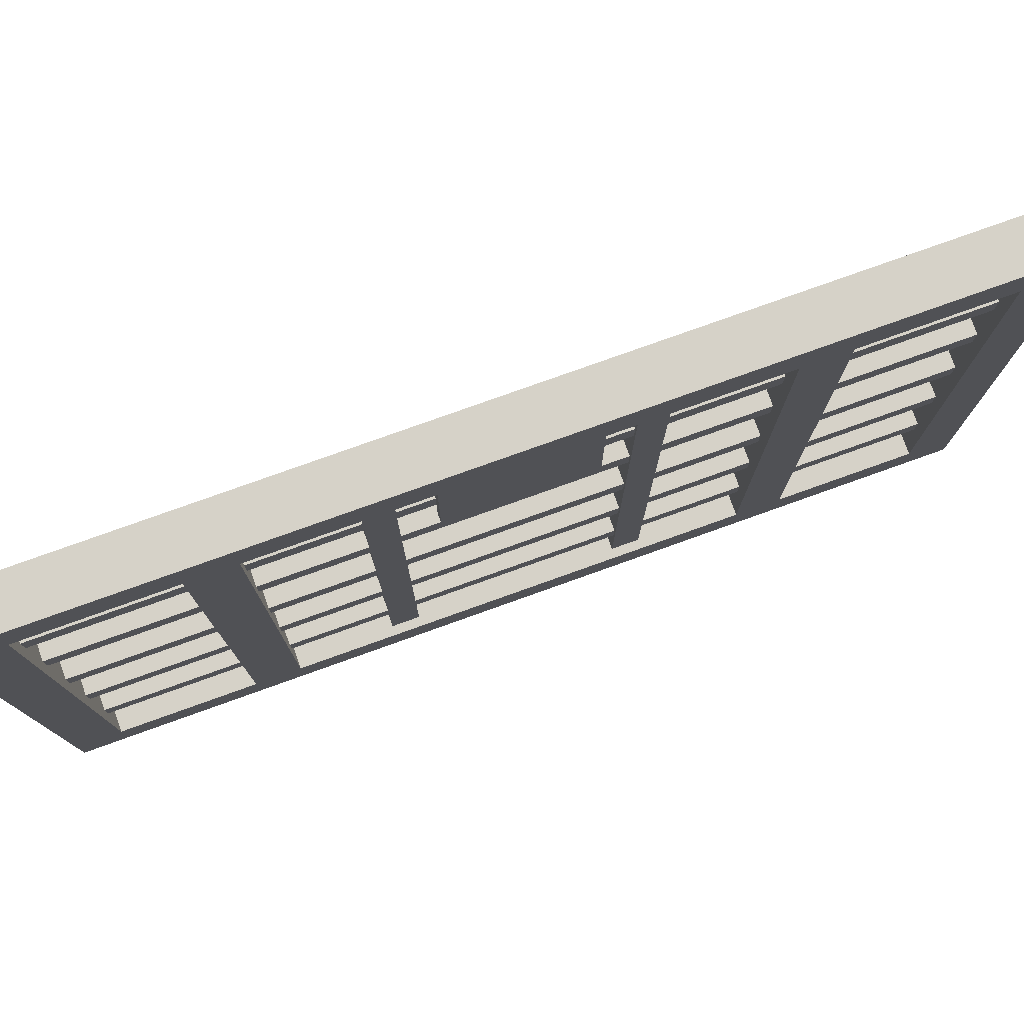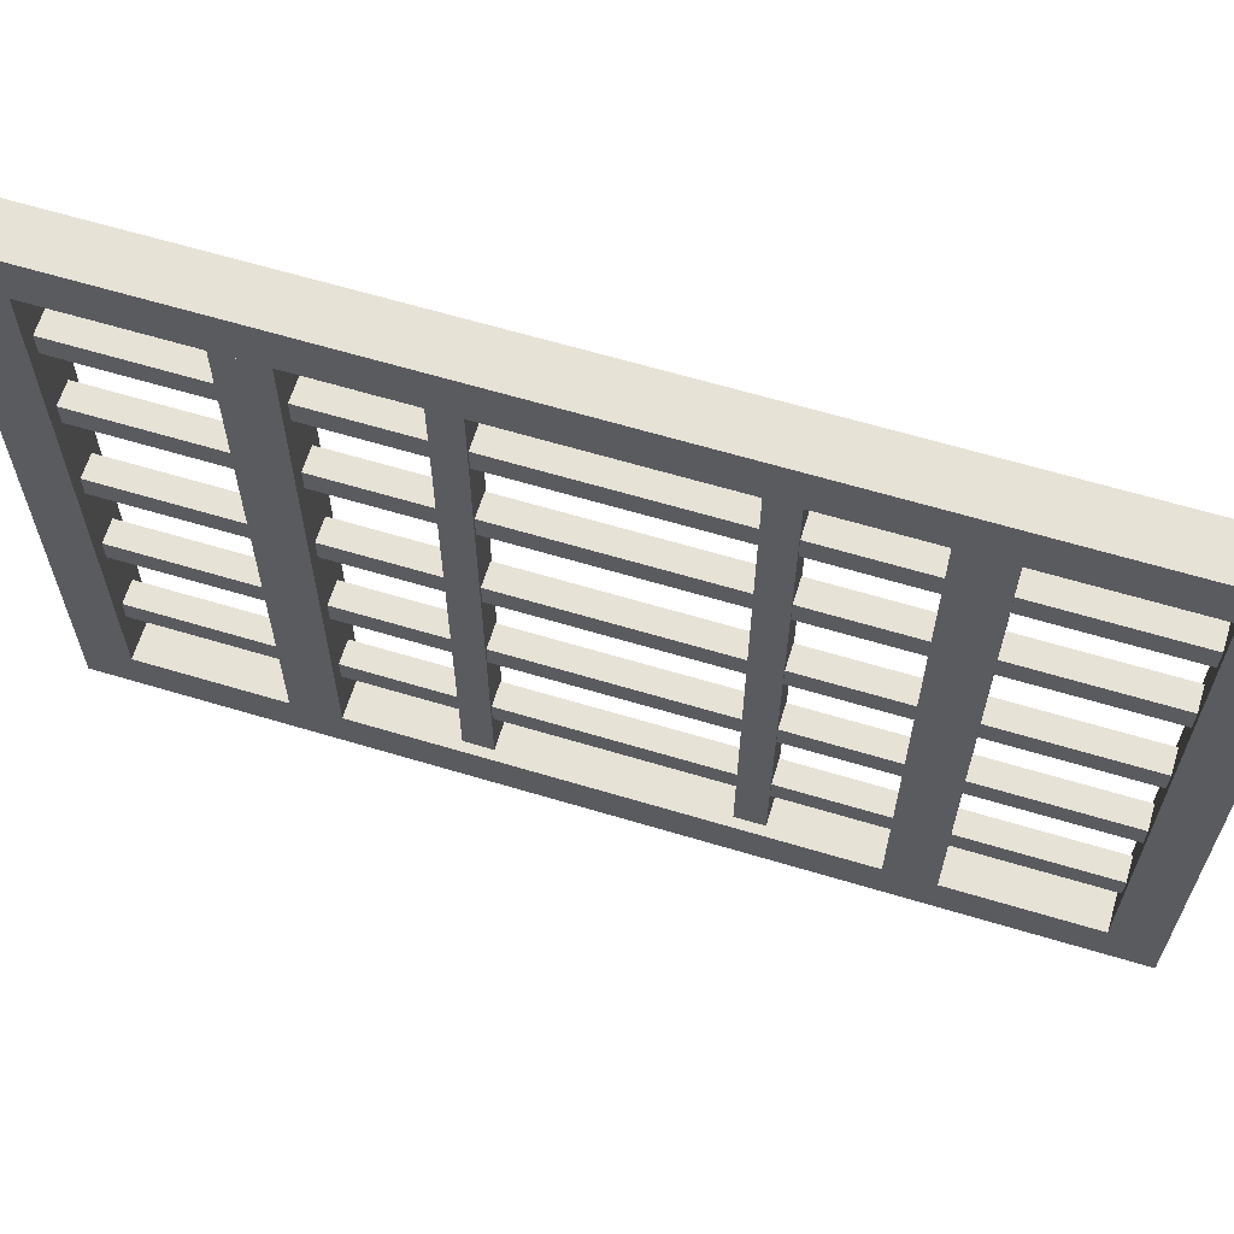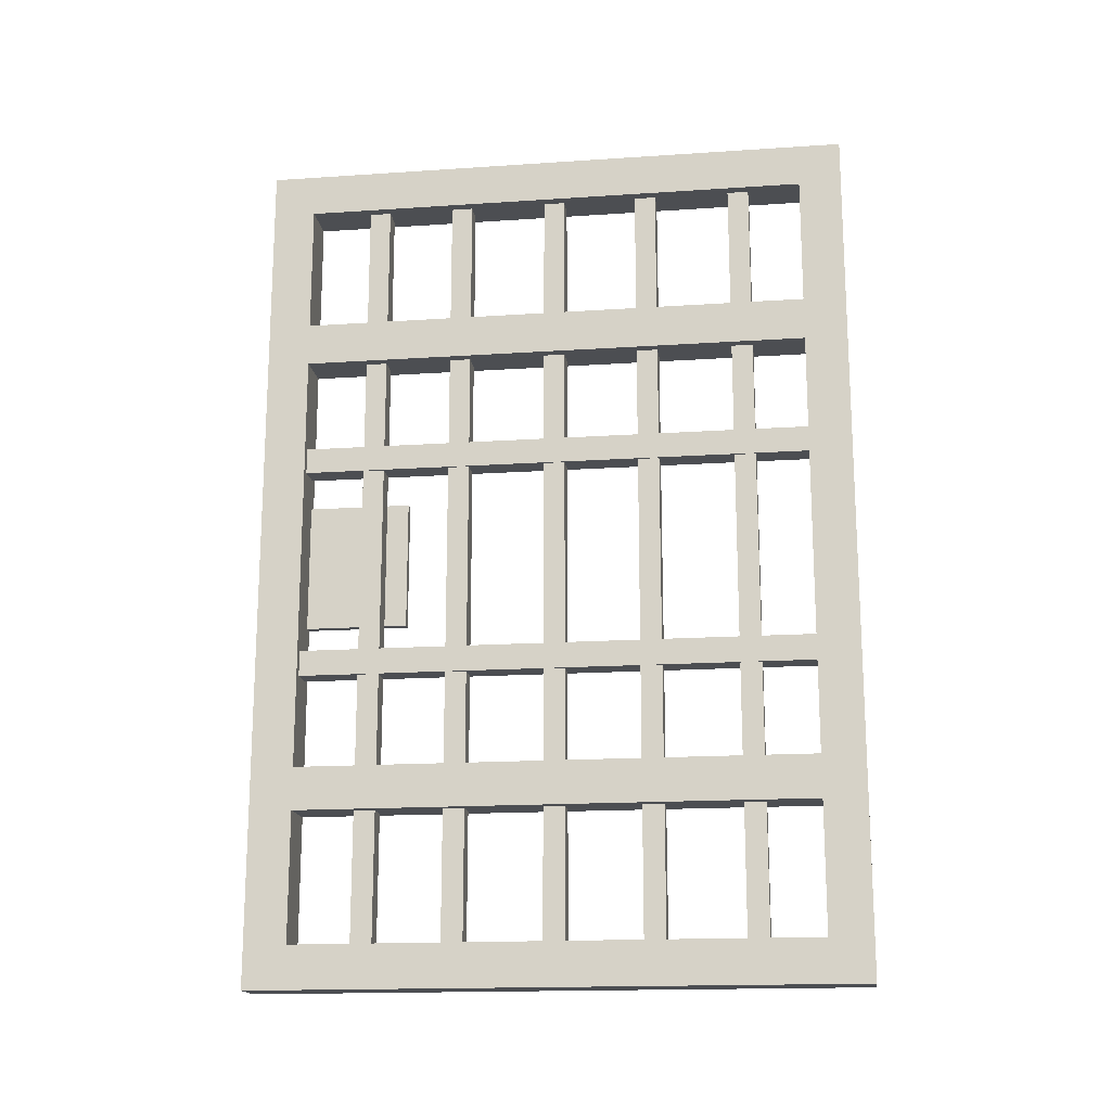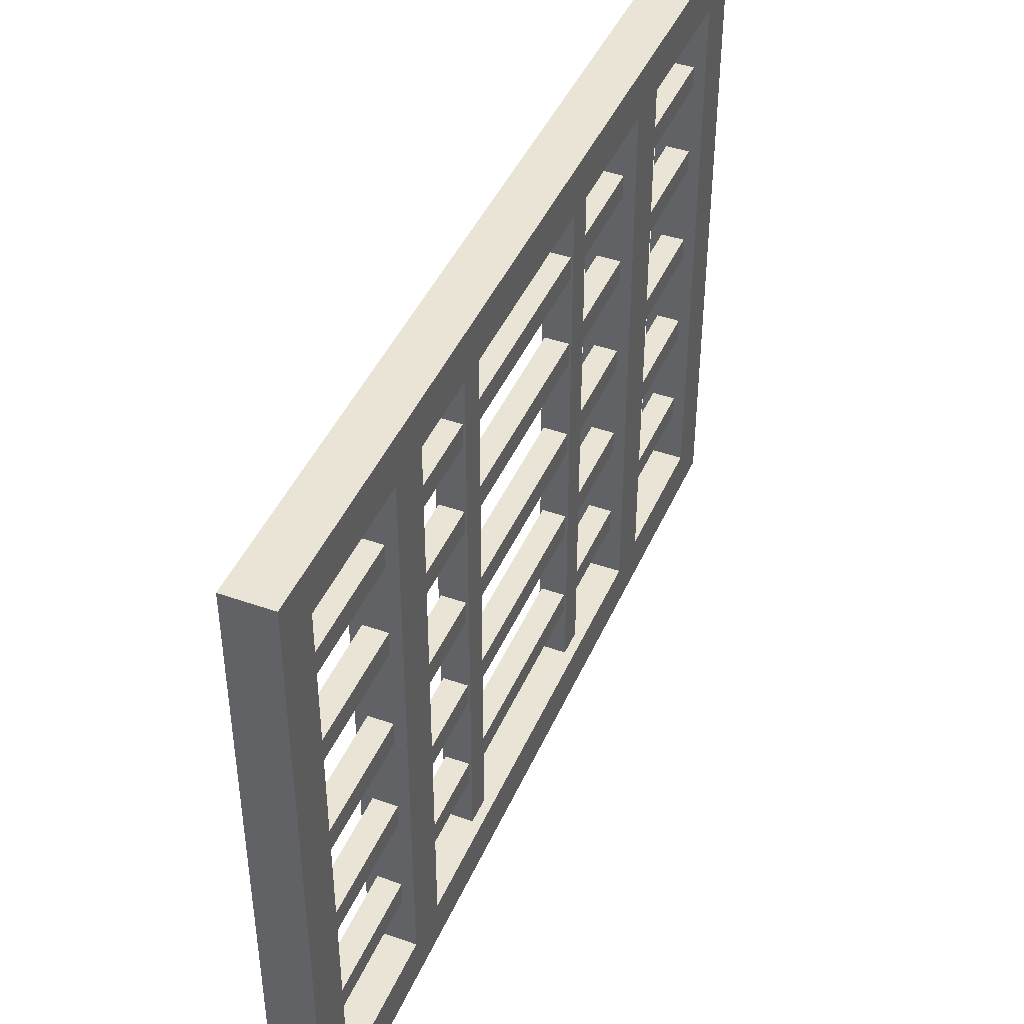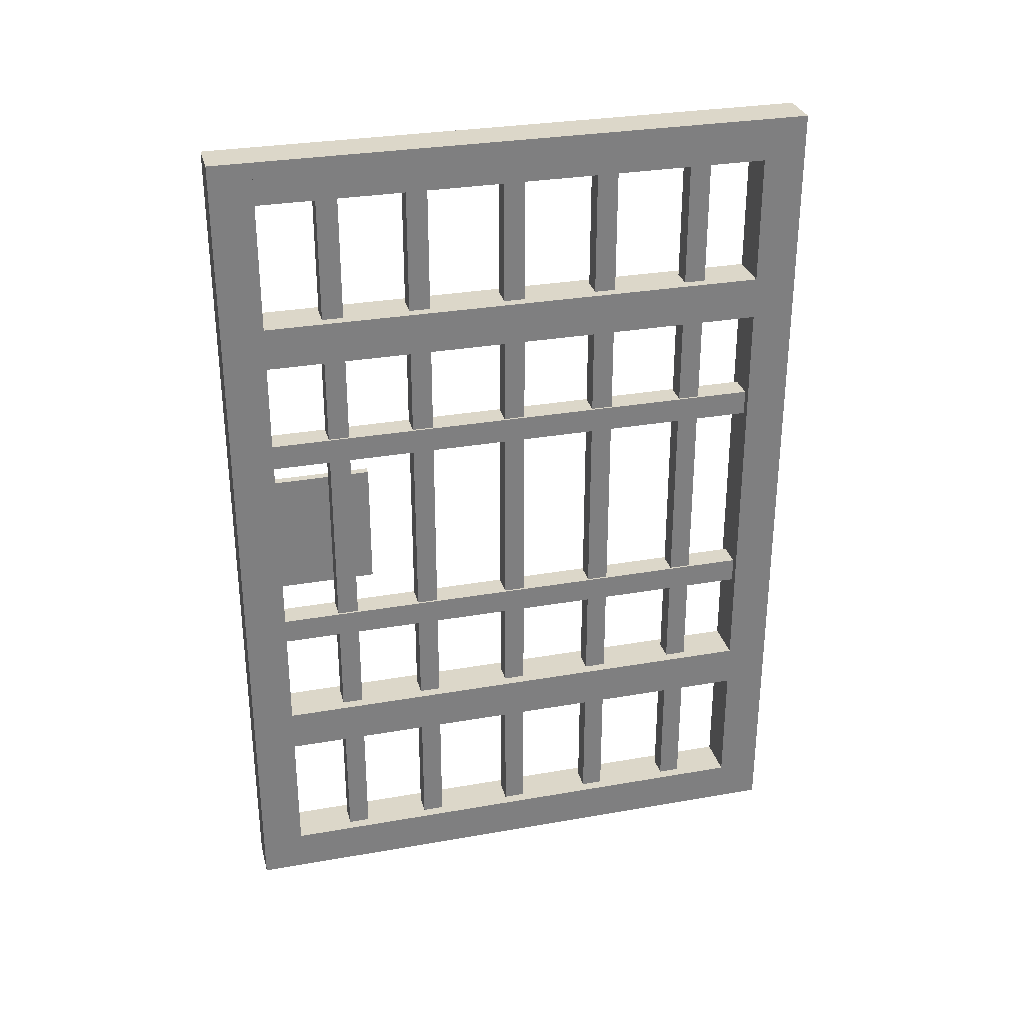
<metadata>
{"format":"obj","ext":"obj","renderer":"f3d","projection":"perspective","resolution":1024,"background":"white","views":[{"elev":78.1,"azim":-109.7,"up":"+Z"},{"elev":63.6,"azim":106.9,"up":"+Z"},{"elev":-16.8,"azim":97.7,"up":"+Y"},{"elev":43.7,"azim":22.6,"up":"+Z"},{"elev":30.3,"azim":75.7,"up":"+Y"}]}
</metadata>
<code>
o PuertaCelda_1.001_PuertaCelda_1_Cube.001
v -0.09521 -0.2856 1.157
v -0.09521 0.2856 1.157
v -0.09521 0.2856 0.7002
v -0.09521 -0.2856 0.7002
v -0.05713 0.2856 0.7002
v -0.05713 -0.2856 0.7002
v -0.05713 -0.2856 1.157
v -0.05713 0.2856 1.157
v 0.09521 0.9476 -1.133
v 0.09521 1.138 -1.133
v 0.09521 1.138 1.157
v 0.09521 0.9476 1.157
v -0.09521 1.138 1.157
v -0.09521 0.9476 1.157
v -0.09521 1.138 -1.133
v -0.09521 0.9476 -1.133
v 0.09521 -1.904 -1.323
v 0.09521 1.904 -1.323
v 0.09521 1.904 -1.133
v 0.09521 -1.904 -1.133
v -0.09521 1.904 -1.133
v -0.09521 -1.904 -1.133
v -0.09521 1.904 -1.323
v -0.09521 -1.904 -1.323
v 0.09521 -1.904 1.157
v 0.09521 1.904 1.157
v 0.09521 1.904 1.348
v 0.09521 -1.904 1.348
v -0.09521 1.904 1.348
v -0.09521 -1.904 1.348
v -0.09521 1.904 1.157
v -0.09521 -1.904 1.157
v 0.09521 1.714 -1.133
v 0.09521 1.904 -1.133
v 0.09521 1.904 1.157
v 0.09521 1.714 1.157
v -0.09521 1.904 1.157
v -0.09521 1.714 1.157
v -0.09521 1.904 -1.133
v -0.09521 1.714 -1.133
v 0.09521 -1.904 -1.133
v 0.09521 -1.714 -1.133
v 0.09521 -1.714 1.157
v 0.09521 -1.904 1.157
v -0.09521 -1.714 1.157
v -0.09521 -1.904 1.157
v -0.09521 -1.714 -1.133
v -0.09521 -1.904 -1.133
v 0.09521 -1.138 -1.133
v 0.09521 -0.9476 -1.133
v 0.09521 -0.9476 1.157
v 0.09521 -1.138 1.157
v -0.09521 -0.9476 1.157
v -0.09521 -1.138 1.157
v -0.09521 -0.9476 -1.133
v -0.09521 -1.138 -1.133
v 0.05713 -0.5304 -1.133
v 0.05713 -0.4162 -1.133
v 0.05713 -0.4162 1.157
v 0.05713 -0.5304 1.157
v -0.05713 -0.4162 1.157
v -0.05713 -0.5304 1.157
v -0.05713 -0.4162 -1.133
v -0.05713 -0.5304 -1.133
v 0.05713 0.4237 -1.133
v 0.05713 0.5379 -1.133
v 0.05713 0.5379 1.157
v 0.05713 0.4237 1.157
v -0.05713 0.5379 1.157
v -0.05713 0.4237 1.157
v -0.05713 0.5379 -1.133
v -0.05713 0.4237 -1.133
v 0.04761 1.138 -0.8963
v 0.04761 1.714 -0.8963
v 0.04761 1.714 -0.8011
v 0.04761 1.138 -0.8011
v -0.04761 1.714 -0.8011
v -0.04761 1.138 -0.8011
v -0.04761 1.714 -0.8963
v -0.04761 1.138 -0.8963
v 0.04761 1.138 0.797
v 0.04761 1.714 0.797
v 0.04761 1.714 0.8922
v 0.04761 1.138 0.8922
v -0.04761 1.714 0.8922
v -0.04761 1.138 0.8922
v -0.04761 1.714 0.797
v -0.04761 1.138 0.797
v 0.04761 1.138 0.4028
v 0.04761 1.714 0.4028
v 0.04761 1.714 0.498
v 0.04761 1.138 0.498
v -0.04761 1.714 0.498
v -0.04761 1.138 0.498
v -0.04761 1.714 0.4028
v -0.04761 1.138 0.4028
v 0.04761 1.138 -0.03577
v 0.04761 1.714 -0.03577
v 0.04761 1.714 0.05944
v 0.04761 1.138 0.05944
v -0.04761 1.714 0.05944
v -0.04761 1.138 0.05944
v -0.04761 1.714 -0.03577
v -0.04761 1.138 -0.03577
v 0.04761 1.138 -0.4633
v 0.04761 1.714 -0.4633
v 0.04761 1.714 -0.3681
v 0.04761 1.138 -0.3681
v -0.04761 1.714 -0.3681
v -0.04761 1.138 -0.3681
v -0.04761 1.714 -0.4633
v -0.04761 1.138 -0.4633
v 0.04761 -1.714 -0.8963
v 0.04761 -1.138 -0.8963
v 0.04761 -1.138 -0.8011
v 0.04761 -1.714 -0.8011
v -0.04761 -1.138 -0.8011
v -0.04761 -1.714 -0.8011
v -0.04761 -1.138 -0.8963
v -0.04761 -1.714 -0.8963
v 0.04761 -1.714 0.797
v 0.04761 -1.138 0.797
v 0.04761 -1.138 0.8922
v 0.04761 -1.714 0.8922
v -0.04761 -1.138 0.8922
v -0.04761 -1.714 0.8922
v -0.04761 -1.138 0.797
v -0.04761 -1.714 0.797
v 0.04761 -1.714 0.4028
v 0.04761 -1.138 0.4028
v 0.04761 -1.138 0.498
v 0.04761 -1.714 0.498
v -0.04761 -1.138 0.498
v -0.04761 -1.714 0.498
v -0.04761 -1.138 0.4028
v -0.04761 -1.714 0.4028
v 0.04761 -1.714 -0.03577
v 0.04761 -1.138 -0.03577
v 0.04761 -1.138 0.05944
v 0.04761 -1.714 0.05944
v -0.04761 -1.138 0.05944
v -0.04761 -1.714 0.05944
v -0.04761 -1.138 -0.03577
v -0.04761 -1.714 -0.03577
v 0.04761 -1.714 -0.4633
v 0.04761 -1.138 -0.4633
v 0.04761 -1.138 -0.3681
v 0.04761 -1.714 -0.3681
v -0.04761 -1.138 -0.3681
v -0.04761 -1.714 -0.3681
v -0.04761 -1.138 -0.4633
v -0.04761 -1.714 -0.4633
v 0.04761 0.5379 -0.8963
v 0.04761 0.9476 -0.8963
v 0.04761 0.9476 -0.8011
v 0.04761 0.5379 -0.8011
v -0.04761 0.9476 -0.8011
v -0.04761 0.5379 -0.8011
v -0.04761 0.9476 -0.8963
v -0.04761 0.5379 -0.8963
v 0.04761 0.5379 0.797
v 0.04761 0.9476 0.797
v 0.04761 0.9476 0.8922
v 0.04761 0.5379 0.8922
v -0.04761 0.9476 0.8922
v -0.04761 0.5379 0.8922
v -0.04761 0.9476 0.797
v -0.04761 0.5379 0.797
v 0.04761 0.5379 0.4028
v 0.04761 0.9476 0.4028
v 0.04761 0.9476 0.498
v 0.04761 0.5379 0.498
v -0.04761 0.9476 0.498
v -0.04761 0.5379 0.498
v -0.04761 0.9476 0.4028
v -0.04761 0.5379 0.4028
v 0.04761 0.5379 -0.03577
v 0.04761 0.9476 -0.03577
v 0.04761 0.9476 0.05944
v 0.04761 0.5379 0.05944
v -0.04761 0.9476 0.05944
v -0.04761 0.5379 0.05944
v -0.04761 0.9476 -0.03577
v -0.04761 0.5379 -0.03577
v 0.04761 0.5379 -0.4633
v 0.04761 0.9476 -0.4633
v 0.04761 0.9476 -0.3681
v 0.04761 0.5379 -0.3681
v -0.04761 0.9476 -0.3681
v -0.04761 0.5379 -0.3681
v -0.04761 0.9476 -0.4633
v -0.04761 0.5379 -0.4633
v 0.04761 -0.9476 -0.8963
v 0.04761 -0.5304 -0.8963
v 0.04761 -0.5304 -0.8011
v 0.04761 -0.9476 -0.8011
v -0.04761 -0.5304 -0.8011
v -0.04761 -0.9476 -0.8011
v -0.04761 -0.5304 -0.8963
v -0.04761 -0.9476 -0.8963
v 0.04761 -0.9476 0.797
v 0.04761 -0.5304 0.797
v 0.04761 -0.5304 0.8922
v 0.04761 -0.9476 0.8922
v -0.04761 -0.5304 0.8922
v -0.04761 -0.9476 0.8922
v -0.04761 -0.5304 0.797
v -0.04761 -0.9476 0.797
v 0.04761 -0.9476 0.4028
v 0.04761 -0.5304 0.4028
v 0.04761 -0.5304 0.498
v 0.04761 -0.9476 0.498
v -0.04761 -0.5304 0.498
v -0.04761 -0.9476 0.498
v -0.04761 -0.5304 0.4028
v -0.04761 -0.9476 0.4028
v 0.04761 -0.9476 -0.03577
v 0.04761 -0.5304 -0.03577
v 0.04761 -0.5304 0.05944
v 0.04761 -0.9476 0.05944
v -0.04761 -0.5304 0.05944
v -0.04761 -0.9476 0.05944
v -0.04761 -0.5304 -0.03577
v -0.04761 -0.9476 -0.03577
v 0.04761 -0.9476 -0.4633
v 0.04761 -0.5304 -0.4633
v 0.04761 -0.5304 -0.3681
v 0.04761 -0.9476 -0.3681
v -0.04761 -0.5304 -0.3681
v -0.04761 -0.9476 -0.3681
v -0.04761 -0.5304 -0.4633
v -0.04761 -0.9476 -0.4633
v 0.04761 -0.4162 -0.8963
v 0.04761 0.4237 -0.8963
v 0.04761 0.4237 -0.8011
v 0.04761 -0.4162 -0.8011
v -0.04761 0.4237 -0.8011
v -0.04761 -0.4162 -0.8011
v -0.04761 0.4237 -0.8963
v -0.04761 -0.4162 -0.8963
v 0.04761 -0.4162 0.797
v 0.04761 0.4237 0.797
v 0.04761 0.4237 0.8922
v 0.04761 -0.4162 0.8922
v -0.04761 0.4237 0.8922
v -0.04761 -0.4162 0.8922
v -0.04761 0.4237 0.797
v -0.04761 -0.4162 0.797
v 0.04761 -0.4162 0.4028
v 0.04761 0.4237 0.4028
v 0.04761 0.4237 0.498
v 0.04761 -0.4162 0.498
v -0.04761 0.4237 0.498
v -0.04761 -0.4162 0.498
v -0.04761 0.4237 0.4028
v -0.04761 -0.4162 0.4028
v 0.04761 -0.4162 -0.03577
v 0.04761 0.4237 -0.03577
v 0.04761 0.4237 0.05944
v 0.04761 -0.4162 0.05944
v -0.04761 0.4237 0.05944
v -0.04761 -0.4162 0.05944
v -0.04761 0.4237 -0.03577
v -0.04761 -0.4162 -0.03577
v 0.04761 -0.4162 -0.4633
v 0.04761 0.4237 -0.4633
v 0.04761 0.4237 -0.3681
v 0.04761 -0.4162 -0.3681
v -0.04761 0.4237 -0.3681
v -0.04761 -0.4162 -0.3681
v -0.04761 0.4237 -0.4633
v -0.04761 -0.4162 -0.4633
v -0.05713 -0.2856 0.7002
v -0.05713 0.2856 0.7002
v -0.05713 0.2856 1.157
v -0.05713 -0.2856 1.157
v -0.09521 0.2856 1.157
v -0.09521 -0.2856 1.157
f 2 4 1
f 3 6 4
f 1 6 7
f 8 3 2
f 2 3 4
f 3 5 6
f 1 4 6
f 8 5 3
f 10 12 9
f 11 14 12
f 13 16 14
f 15 9 16
f 14 9 12
f 11 15 13
f 18 20 17
f 19 22 20
f 21 24 22
f 23 17 24
f 22 17 20
f 19 23 21
f 26 28 25
f 27 30 28
f 30 31 32
f 31 25 32
f 30 25 28
f 27 31 29
f 34 36 33
f 35 38 36
f 37 40 38
f 39 33 40
f 38 33 36
f 35 39 37
f 41 43 44
f 43 46 44
f 45 48 46
f 47 41 48
f 46 41 44
f 43 47 45
f 50 52 49
f 51 54 52
f 54 55 56
f 55 49 56
f 54 49 52
f 51 55 53
f 58 60 57
f 59 62 60
f 61 64 62
f 63 57 64
f 62 57 60
f 59 63 61
f 66 68 65
f 67 70 68
f 69 72 70
f 71 65 72
f 70 65 68
f 67 71 69
f 74 76 73
f 75 78 76
f 78 79 80
f 79 73 80
f 78 73 76
f 75 79 77
f 82 84 81
f 83 86 84
f 86 87 88
f 87 81 88
f 86 81 84
f 83 87 85
f 90 92 89
f 91 94 92
f 93 96 94
f 95 89 96
f 94 89 92
f 91 95 93
f 98 100 97
f 99 102 100
f 101 104 102
f 103 97 104
f 102 97 100
f 99 103 101
f 106 108 105
f 107 110 108
f 109 112 110
f 111 105 112
f 110 105 108
f 107 111 109
f 114 116 113
f 115 118 116
f 117 120 118
f 119 113 120
f 118 113 116
f 115 119 117
f 122 124 121
f 123 126 124
f 125 128 126
f 127 121 128
f 126 121 124
f 123 127 125
f 130 132 129
f 131 134 132
f 133 136 134
f 135 129 136
f 134 129 132
f 131 135 133
f 138 140 137
f 139 142 140
f 141 144 142
f 143 137 144
f 142 137 140
f 139 143 141
f 146 148 145
f 147 150 148
f 149 152 150
f 151 145 152
f 150 145 148
f 147 151 149
f 154 156 153
f 155 158 156
f 157 160 158
f 159 153 160
f 158 153 156
f 155 159 157
f 162 164 161
f 163 166 164
f 165 168 166
f 167 161 168
f 166 161 164
f 163 167 165
f 170 172 169
f 171 174 172
f 174 175 176
f 175 169 176
f 174 169 172
f 171 175 173
f 178 180 177
f 179 182 180
f 181 184 182
f 183 177 184
f 182 177 180
f 179 183 181
f 186 188 185
f 187 190 188
f 189 192 190
f 191 185 192
f 190 185 188
f 187 191 189
f 194 196 193
f 195 198 196
f 197 200 198
f 199 193 200
f 198 193 196
f 195 199 197
f 202 204 201
f 203 206 204
f 205 208 206
f 207 201 208
f 206 201 204
f 203 207 205
f 210 212 209
f 211 214 212
f 214 215 216
f 215 209 216
f 214 209 212
f 211 215 213
f 218 220 217
f 219 222 220
f 221 224 222
f 223 217 224
f 222 217 220
f 219 223 221
f 226 228 225
f 227 230 228
f 229 232 230
f 231 225 232
f 230 225 228
f 227 231 229
f 234 236 233
f 235 238 236
f 238 239 240
f 239 233 240
f 238 233 236
f 235 239 237
f 242 244 241
f 243 246 244
f 245 248 246
f 247 241 248
f 246 241 244
f 243 247 245
f 250 252 249
f 251 254 252
f 253 256 254
f 255 249 256
f 254 249 252
f 251 255 253
f 258 260 257
f 259 262 260
f 261 264 262
f 263 257 264
f 262 257 260
f 259 263 261
f 266 268 265
f 267 270 268
f 269 272 270
f 271 265 272
f 270 265 268
f 267 271 269
f 274 276 273
f 275 278 276
f 10 11 12
f 11 13 14
f 13 15 16
f 15 10 9
f 14 16 9
f 11 10 15
f 18 19 20
f 19 21 22
f 21 23 24
f 23 18 17
f 22 24 17
f 19 18 23
f 26 27 28
f 27 29 30
f 30 29 31
f 31 26 25
f 30 32 25
f 27 26 31
f 34 35 36
f 35 37 38
f 37 39 40
f 39 34 33
f 38 40 33
f 35 34 39
f 41 42 43
f 43 45 46
f 45 47 48
f 47 42 41
f 46 48 41
f 43 42 47
f 50 51 52
f 51 53 54
f 54 53 55
f 55 50 49
f 54 56 49
f 51 50 55
f 58 59 60
f 59 61 62
f 61 63 64
f 63 58 57
f 62 64 57
f 59 58 63
f 66 67 68
f 67 69 70
f 69 71 72
f 71 66 65
f 70 72 65
f 67 66 71
f 74 75 76
f 75 77 78
f 78 77 79
f 79 74 73
f 78 80 73
f 75 74 79
f 82 83 84
f 83 85 86
f 86 85 87
f 87 82 81
f 86 88 81
f 83 82 87
f 90 91 92
f 91 93 94
f 93 95 96
f 95 90 89
f 94 96 89
f 91 90 95
f 98 99 100
f 99 101 102
f 101 103 104
f 103 98 97
f 102 104 97
f 99 98 103
f 106 107 108
f 107 109 110
f 109 111 112
f 111 106 105
f 110 112 105
f 107 106 111
f 114 115 116
f 115 117 118
f 117 119 120
f 119 114 113
f 118 120 113
f 115 114 119
f 122 123 124
f 123 125 126
f 125 127 128
f 127 122 121
f 126 128 121
f 123 122 127
f 130 131 132
f 131 133 134
f 133 135 136
f 135 130 129
f 134 136 129
f 131 130 135
f 138 139 140
f 139 141 142
f 141 143 144
f 143 138 137
f 142 144 137
f 139 138 143
f 146 147 148
f 147 149 150
f 149 151 152
f 151 146 145
f 150 152 145
f 147 146 151
f 154 155 156
f 155 157 158
f 157 159 160
f 159 154 153
f 158 160 153
f 155 154 159
f 162 163 164
f 163 165 166
f 165 167 168
f 167 162 161
f 166 168 161
f 163 162 167
f 170 171 172
f 171 173 174
f 174 173 175
f 175 170 169
f 174 176 169
f 171 170 175
f 178 179 180
f 179 181 182
f 181 183 184
f 183 178 177
f 182 184 177
f 179 178 183
f 186 187 188
f 187 189 190
f 189 191 192
f 191 186 185
f 190 192 185
f 187 186 191
f 194 195 196
f 195 197 198
f 197 199 200
f 199 194 193
f 198 200 193
f 195 194 199
f 202 203 204
f 203 205 206
f 205 207 208
f 207 202 201
f 206 208 201
f 203 202 207
f 210 211 212
f 211 213 214
f 214 213 215
f 215 210 209
f 214 216 209
f 211 210 215
f 218 219 220
f 219 221 222
f 221 223 224
f 223 218 217
f 222 224 217
f 219 218 223
f 226 227 228
f 227 229 230
f 229 231 232
f 231 226 225
f 230 232 225
f 227 226 231
f 234 235 236
f 235 237 238
f 238 237 239
f 239 234 233
f 238 240 233
f 235 234 239
f 242 243 244
f 243 245 246
f 245 247 248
f 247 242 241
f 246 248 241
f 243 242 247
f 250 251 252
f 251 253 254
f 253 255 256
f 255 250 249
f 254 256 249
f 251 250 255
f 258 259 260
f 259 261 262
f 261 263 264
f 263 258 257
f 262 264 257
f 259 258 263
f 266 267 268
f 267 269 270
f 269 271 272
f 271 266 265
f 270 272 265
f 267 266 271
f 274 275 276
f 275 277 278

</code>
